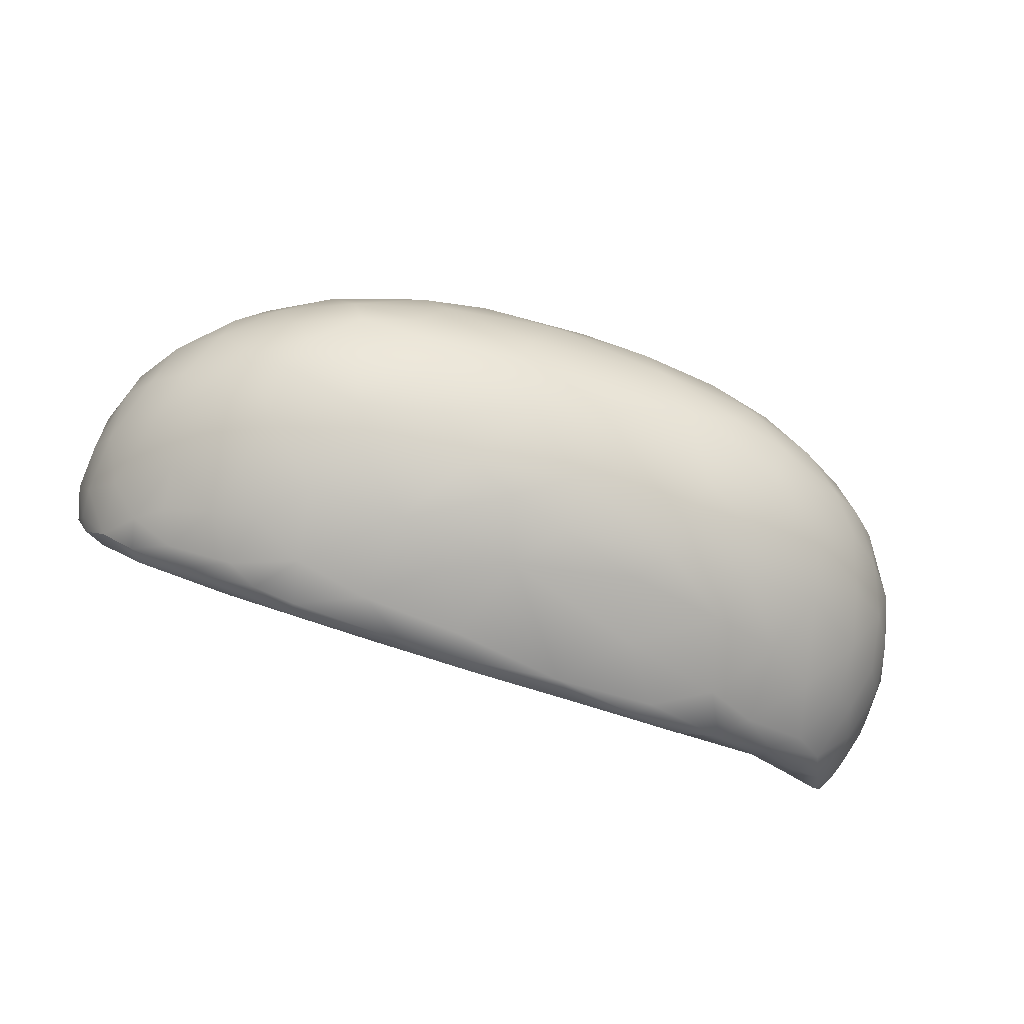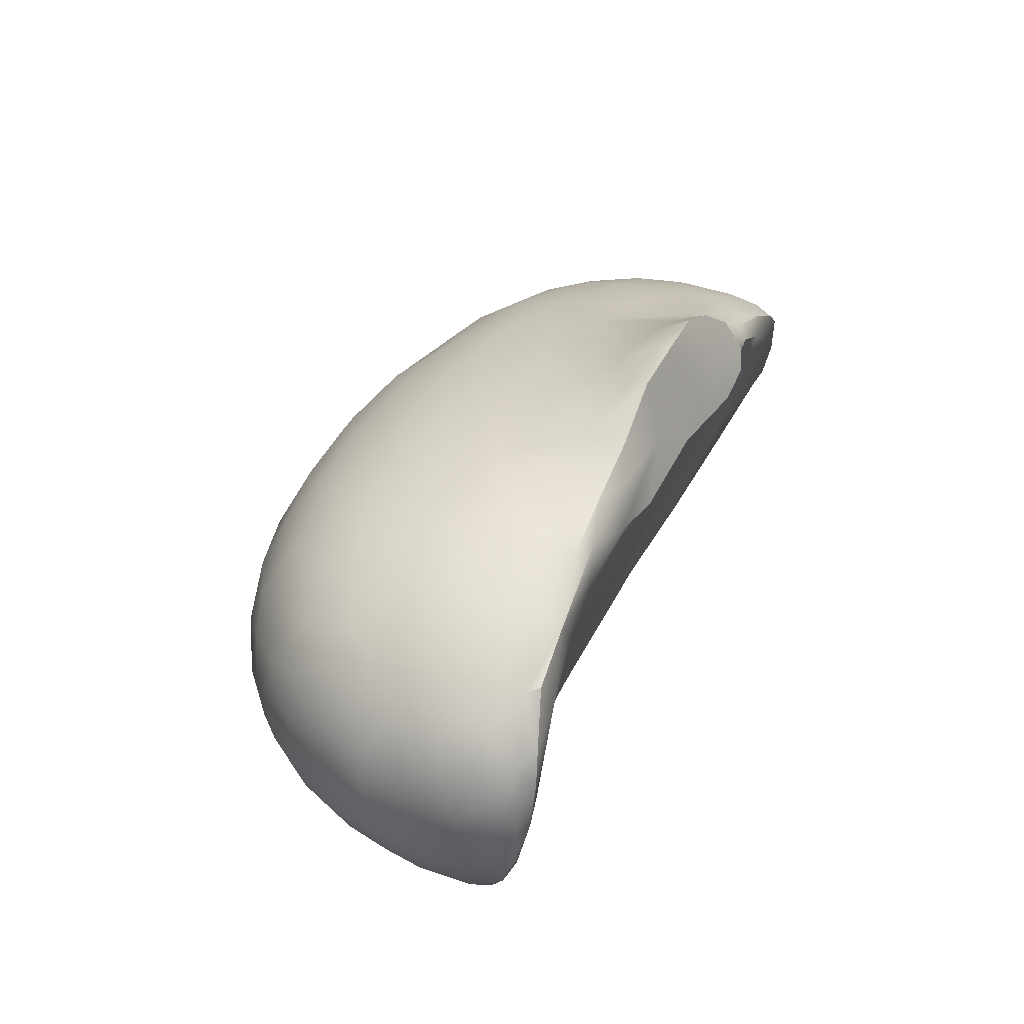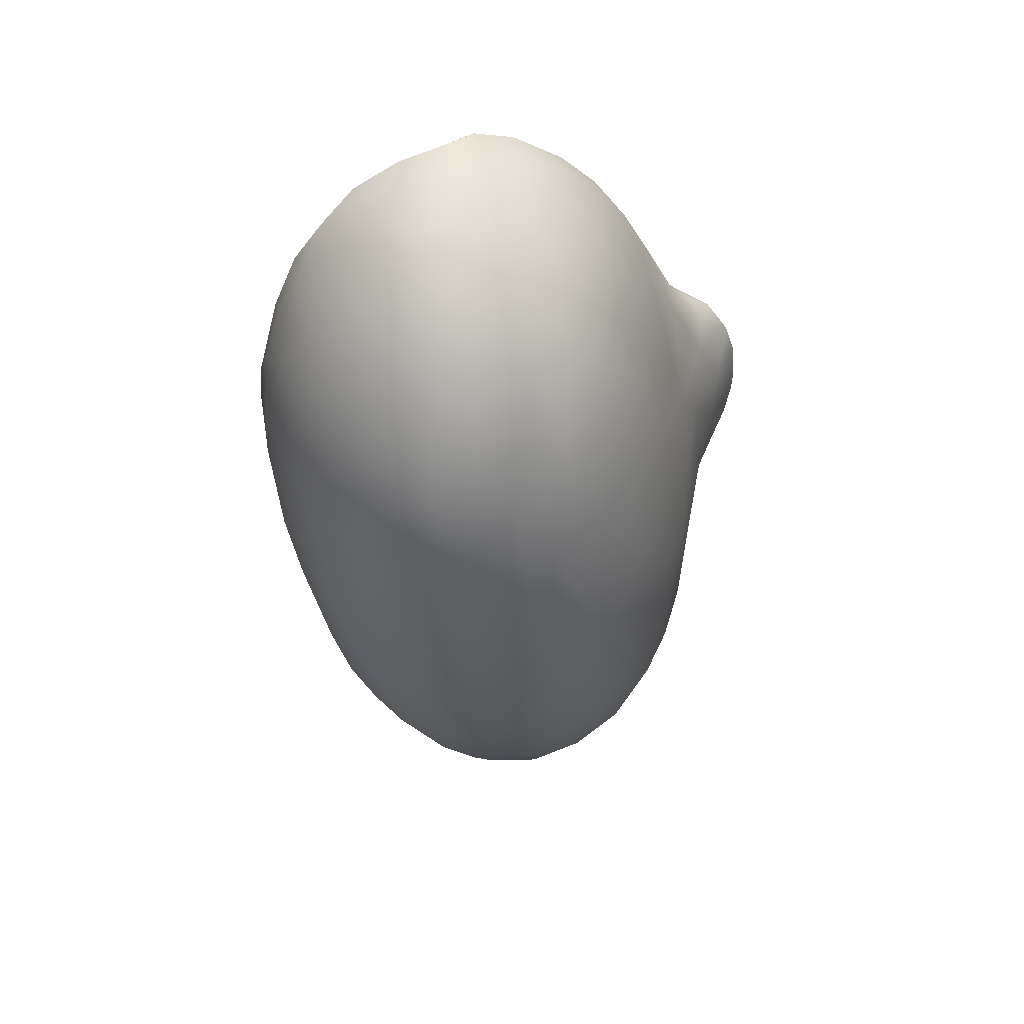
<metadata>
{"format":"obj","ext":"obj","renderer":"f3d","projection":"perspective","resolution":1024,"background":"white","views":[{"elev":-59.3,"azim":-17.9,"up":"+Z"},{"elev":33.1,"azim":113.0,"up":"+Z"},{"elev":-32.8,"azim":-83.0,"up":"+Y"}]}
</metadata>
<code>
v -4.781 -111.9 1522
v -3.613 -112.4 1522
v -4.687 -112.4 1522
v -5.916 -110.7 1522
v -5.876 -110.1 1521
v -5.22 -110.5 1521
v -6.252 -109.7 1522
v -4.768 -109.9 1521
v -3.866 -110.4 1521
v -4.593 -110.7 1521
v -6.171 -109.3 1521
v -5.656 -109.7 1521
v 0.6254 -109.5 1520
v 1.406 -109.6 1520
v 0.1809 -109.8 1520
v 1.614 -109.8 1520
v 1.545 -112.7 1522
v 2.512 -112.2 1522
v 2.663 -112.7 1522
v 1.377 -112.3 1521
v -0.4036 -112.5 1521
v 0.07267 -112.8 1522
v -1.918 -112.3 1521
v -1.255 -112.1 1521
v -2.451 -112.7 1522
v -1.183 -113 1522
v -2.786 -113 1522
v -3.797 -112.8 1522
v 1.9 -113 1522
v 0.03949 -113.2 1522
v -1.557 -113.3 1523
v -2.904 -113.2 1523
v -3.851 -113 1523
v -4.511 -112.7 1523
v -4.773 -112.6 1523
v -6.12 -111.5 1523
v -5.283 -112.2 1523
v -5.732 -112 1523
v 2.531 -111.7 1521
v 3.229 -110.8 1521
v 3.698 -111.5 1522
v 3.601 -112.1 1522
v 1.137 -113.2 1523
v 1.901 -113.2 1523
v -0.01564 -113.4 1523
v -2.543 -109.5 1520
v -3.235 -109.1 1521
v -0.4796 -109.2 1521
v -3.052 -113.2 1523
v -2.63 -113.3 1524
v -3.989 -112.9 1524
v -7.125 -109.7 1523
v -6.914 -110.2 1523
v -6.866 -110.6 1523
v -7.027 -109.4 1523
v -7.201 -109 1523
v -7.065 -109.9 1524
v -7.212 -108.9 1524
v -7.098 -108.5 1523
v -7.104 -108.2 1524
v -1.356 -113.4 1523
v -0.9887 -113.4 1524
v -2.971 -113.1 1524
v 2.804 -112.9 1523
v 3.884 -112.4 1523
v 3.365 -112.7 1524
v -4.99 -112.5 1524
v -4.294 -112.6 1524
v -5.618 -112 1524
v -5.861 -111.4 1525
v -6.334 -111.3 1524
v -6.557 -109.5 1525
v -6.157 -109.8 1525
v -6.302 -108.8 1525
v -6.334 -107.9 1525
v -6.618 -108.5 1525
v -6.079 -108.1 1525
v -5.85 -109 1526
v -5.691 -110 1526
v -6.893 -108.2 1524
v -6.888 -109.4 1525
v -6.726 -110.3 1524
v -5.359 -108.2 1526
v -5.371 -107.8 1526
v -6.658 -107.8 1525
v -7.101 -108.7 1524
v -7.109 -109.2 1524
v -6.278 -107.7 1525
v -6.933 -107.9 1524
v 0.7227 -113.4 1524
v 0.5231 -113.3 1524
v 1.72 -113.1 1524
v 2.268 -113.1 1524
v -2.006 -113.1 1525
v -0.4255 -113.1 1525
v -5.436 -109.1 1526
v -5.176 -109.8 1526
v -4.764 -109 1526
v -5.515 -107.6 1525
v -5.291 -107.5 1526
v -4.003 -107.4 1526
v -5.652 -110.9 1525
v -4.888 -111.4 1526
v -5.147 -110.6 1526
v -3.35 -111.9 1526
v -1.769 -112.8 1525
v -1.713 -111.7 1526
v -0.1329 -112.7 1525
v -1.154 -112.4 1526
v 2.677 -112.8 1524
v 1.201 -112.7 1525
v -3.469 -112.7 1525
v -3.399 -112.5 1525
v -4.27 -112.1 1525
v -5.17 -112 1525
v -5.042 -111.7 1525
v -6.338 -110.9 1525
v -6.138 -110.4 1525
v -3.314 -111.2 1526
v -4.343 -111.1 1526
v -5 -108.1 1524
v -3.938 -107.5 1526
v -0.2836 -111.9 1526
v -0.4268 -111.2 1526
v 0.9869 -112.1 1526
v -1.769 -110.9 1526
v -4.284 -110.4 1526
v -4.165 -109.7 1526
v -4.477 -108.1 1526
v -3.939 -107.7 1526
v -3.89 -108.8 1526
v -2.968 -108.2 1527
v 0.9885 -111.2 1526
v 2.443 -112.5 1525
v -2.898 -110.4 1526
v -0.9437 -109.8 1527
v -3.134 -109.2 1527
v -2.154 -109.3 1527
v -3.227 -107.3 1526
v -2.711 -107.7 1527
v -3.35 -107.5 1526
v -2.61 -107.3 1527
v 0.01893 -110.6 1527
v 0.6582 -109.8 1527
v -1.928 -108.2 1527
v -2.057 -107.6 1527
v 4.151 -112.1 1524
v 3.561 -112.3 1524
v -2.48 -107.2 1526
v -2.079 -107.6 1525
v 2.035 -112.2 1525
v 2.512 -111.5 1526
v 0.2828 -108.9 1527
v 1.935 -109.3 1527
v -2.105 -107.3 1526
v -2.302 -107.3 1527
v 3.34 -111.9 1525
v 2.693 -110.7 1526
v 1.888 -110.4 1526
v -2.093 -107.1 1527
v -1.913 -107 1526
v -1.497 -107.1 1526
v -1.244 -107.3 1526
v -1.389 -107.2 1527
v -0.2721 -107.8 1528
v 0.5598 -107.6 1527
v -0.319 -107.6 1528
v 1.974 -108.1 1527
v 1.245 -108.2 1527
v 3.243 -109.7 1526
v 2.247 -107.7 1526
v 1.433 -107.6 1527
v 1.872 -107.5 1526
v 2.954 -108.5 1526
v -0.05709 -107.2 1526
v -0.8237 -107.1 1526
v -0.4341 -107.3 1526
v -0.4168 -107.4 1526
v 2.069 -107.4 1526
v 0.6166 -107.4 1527
v 1.191 -107.3 1526
v 0.4533 -107.3 1526
v 1.811 -107.5 1525
v 2.787 -107.5 1526
v 4.775 -111.5 1524
v 4.856 -111.6 1524
v 5.281 -111 1524
v 4.053 -107.5 1526
v 3.034 -107.5 1526
v 3.84 -107.5 1525
v 3.601 -107.9 1524
v 2.294 -108 1524
v 5.833 -108.5 1524
v 5.595 -108.5 1525
v 5.604 -109.2 1525
v 5.75 -107.7 1524
v 5.527 -107.5 1524
v 5.715 -108 1524
v 5.14 -109.7 1525
v 5.494 -109.9 1525
v 4.278 -109.6 1526
v 4.285 -110.5 1526
v 4.84 -110.2 1525
v 4.299 -108.5 1526
v 5.126 -108.9 1525
v 4.954 -108.1 1525
v 5.419 -107.9 1525
v 4.945 -107.7 1525
v 4.068 -107.8 1526
v 5.231 -107.4 1524
v 4.824 -107.5 1525
v 5.004 -107.5 1523
v 4.327 -107.6 1524
v 4.632 -107.4 1525
v 5.336 -107.3 1524
v 5.352 -107.4 1523
v 5.635 -107.5 1523
v 5.79 -107.8 1523
v 5.893 -108.3 1523
v 5.881 -109 1524
v 5.931 -109 1523
v 5.778 -109.7 1524
v 5.865 -109.6 1523
v 3.805 -111.3 1525
v 4.651 -111 1525
v 4.265 -111.6 1525
v 5.147 -110.5 1525
v 5.158 -110.9 1524
v 3.511 -110.7 1526
v 3.883 -108.9 1526
v 5.587 -110.3 1524
v 5.652 -107.7 1523
v 3.184 -107.7 1526
v 5.656 -110.3 1523
v 5.689 -108.1 1523
v 3.147 -108.4 1523
v 4.451 -112 1524
v 5.859 -108.8 1523
v 5.515 -107.6 1523
v 5.333 -110.9 1523
v -1.087 -107.6 1528
v -1.53 -107.5 1527
v -1.132 -108.1 1527
v -0.4125 -108.4 1527
v 0.5075 -107.9 1527
v 5.777 -109.6 1523
v 5.317 -107.6 1522
v 2.052 -108.7 1522
v -1.517 -108.6 1523
v -1.92 -107.3 1527
v 4.867 -111.5 1523
v 3.965 -108.4 1522
v 4.263 -112 1523
v 5.63 -108.9 1522
v 5.352 -107.8 1522
v -1.299 -108.9 1527
v 5.513 -110.3 1523
v 5.13 -110.9 1523
v 5.599 -109.6 1522
v 4.846 -108 1522
v 5.263 -110.2 1522
v 5.017 -109.7 1522
v 5.238 -109.1 1522
v 4.472 -111.4 1522
v 5.325 -108.2 1522
v 4.3 -108.6 1521
v 5.055 -108.1 1522
v -4.496 -107.5 1526
v 4.695 -109 1521
v 4.936 -108.5 1521
v 3.248 -108.9 1521
v 3.359 -112.6 1523
v 4.637 -110 1521
v 4.212 -109.4 1521
v 4.407 -108.8 1521
v 4.667 -110.7 1522
v 3.738 -109 1521
v 3.743 -109.3 1521
v -6.867 -108.2 1523
v -6.512 -107.9 1524
v -6.756 -110.7 1524
v -5.954 -107.6 1525
v 3.974 -110.3 1521
v -5.294 -109 1522
v 3.208 -109.7 1521
v -6.63 -108.6 1522
v -6.555 -111.1 1523
v 2.323 -109.2 1521
v 2.836 -109.4 1520
v -6.038 -109 1522
v -7.013 -108.9 1522
v -6.374 -110.9 1522
v 2.194 -109.4 1520
v -0.9784 -109.5 1520
v -4.642 -109.3 1521
v -6.662 -109.9 1522
v -2.182 -109.8 1520
v -3.74 -109.6 1520
v -6.636 -109.1 1522
v -5.698 -111.6 1522
v -0.9663 -109.8 1520
v 2.46 -110.1 1520
v -1.426 -110.1 1520
v 0.9924 -110.6 1520
v -0.956 -111.3 1521
v 2.19 -111.2 1521
v -2.825 -110.2 1520
v -1.931 -111 1520
v -3.76 -109.8 1520
v -2.66 -111.4 1521
v -4.347 -109.8 1521
v -5.393 -109.4 1521
v -6.91 -108.7 1522
v 0.7779 -111.5 1521
v 1.214 -111.9 1521
v -0.4166 -111.9 1521
v -3.991 -111.3 1521
v -4.999 -111.1 1521
v -3.363 -111.9 1521
v -5.6 -111.3 1522
v -7.098 -108.5 1523
v -7.104 -108.2 1524
v -6.658 -107.8 1525
v -6.933 -107.9 1524
v -6.933 -107.9 1524
v -5.291 -107.5 1526
v -3.227 -107.3 1526
v -2.093 -107.1 1527
v -2.093 -107.1 1527
v -1.913 -107 1526
v -1.497 -107.1 1526
v 0.5598 -107.6 1527
v -0.319 -107.6 1528
v 2.247 -107.7 1526
v 1.433 -107.6 1527
v -0.05709 -107.2 1526
v -0.8237 -107.1 1526
v 1.191 -107.3 1526
v 4.053 -107.5 1526
v 5.231 -107.4 1524
v 4.824 -107.5 1525
v 4.824 -107.5 1525
v 5.336 -107.3 1524
v -1.087 -107.6 1528
v -1.53 -107.5 1527
v -1.92 -107.3 1527
v -1.92 -107.3 1527
v 5.352 -107.8 1522
v 5.055 -108.1 1522
v -4.496 -107.5 1526
v -6.867 -108.2 1523
v -5.954 -107.6 1525
v -0.9784 -109.5 1520
v -6.636 -109.1 1522
v -6.91 -108.7 1522
g grp1
f 1 2 3
f 4 5 6
f 4 7 5
f 8 9 10
f 11 12 7
f 13 14 15
f 15 14 16
f 17 18 19
f 20 18 17
f 21 20 22
f 23 24 21
f 2 23 25
f 23 26 25
f 26 21 22
f 26 23 21
f 2 25 27
f 2 27 28
f 17 19 29
f 22 20 17
f 25 26 27
f 22 17 30
f 31 27 26
f 27 32 28
f 28 32 33
f 34 33 35
f 36 37 38
f 39 40 41
f 19 18 42
f 17 29 43
f 26 22 30
f 30 17 43
f 29 44 43
f 30 45 31
f 30 43 45
f 46 47 48
f 49 50 51
f 35 33 51
f 52 53 54
f 55 52 56
f 52 54 57
f 56 52 58
f 58 52 57
f 59 58 60
f 61 62 50
f 51 50 63
f 64 65 66
f 67 51 68
f 69 70 71
f 72 73 74
f 75 76 77
f 76 72 74
f 77 76 74
f 74 73 78
f 73 79 78
f 77 74 78
f 80 76 75
f 76 81 72
f 72 81 82
f 77 78 83
f 83 84 77
f 75 77 84
f 75 85 80
f 86 87 81
f 86 81 80
f 88 89 323
f 90 91 62
f 92 90 93
f 90 92 91
f 94 50 62
f 62 91 95
f 50 94 63
f 62 95 94
f 96 97 98
f 99 100 101
f 102 103 104
f 105 106 107
f 106 95 108
f 107 106 109
f 110 92 93
f 91 92 111
f 106 112 94
f 113 112 106
f 94 95 106
f 114 112 113
f 113 106 105
f 115 67 68
f 68 114 115
f 113 105 114
f 109 106 108
f 70 115 116
f 67 115 69
f 117 70 102
f 118 117 102
f 102 70 116
f 116 115 114
f 105 107 119
f 102 104 79
f 102 116 103
f 114 105 120
f 103 116 114
f 103 114 120
f 104 103 120
f 120 105 119
f 104 97 79
f 98 83 96
f 121 99 122
f 107 109 123
f 123 109 108
f 124 107 123
f 95 111 108
f 123 108 125
f 126 107 124
f 97 104 127
f 97 127 128
f 97 128 98
f 84 83 129
f 83 98 129
f 130 84 129
f 98 128 131
f 129 98 131
f 129 131 132
f 130 129 132
f 108 111 125
f 123 125 133
f 92 110 134
f 135 126 136
f 137 135 138
f 135 119 126
f 122 101 139
f 130 132 140
f 101 141 327
f 132 131 137
f 130 140 141
f 327 141 142
f 136 143 144
f 145 146 132
f 66 147 148
f 146 140 132
f 149 150 139
f 110 148 134
f 125 151 152
f 133 125 152
f 153 144 154
f 150 149 155
f 156 142 140
f 121 122 150
f 157 134 148
f 133 152 158
f 159 143 133
f 159 154 144
f 149 142 160
f 161 155 149
f 149 160 161
f 155 161 162
f 155 162 163
f 330 164 331
f 150 155 163
f 165 166 167
f 168 169 154
f 154 159 170
f 168 171 172
f 173 335 334
f 159 158 170
f 168 154 174
f 175 176 333
f 164 333 176
f 163 337 177
f 177 178 163
f 179 180 173
f 181 180 179
f 181 175 180
f 182 336 338
f 177 336 182
f 178 177 182
f 179 183 338
f 183 182 338
f 178 182 183
f 150 163 178
f 336 177 337
f 333 180 175
f 333 332 180
f 173 184 179
f 183 150 178
f 185 186 187
f 188 189 184
f 179 184 189
f 190 191 189
f 188 190 189
f 189 191 192
f 193 194 195
f 196 197 198
f 195 199 200
f 201 202 203
f 201 203 199
f 204 201 205
f 204 205 206
f 201 199 205
f 195 194 205
f 207 205 194
f 207 206 205
f 206 208 209
f 197 210 208
f 208 210 211
f 212 213 214
f 215 214 340
f 212 214 215
f 340 214 341
f 213 191 190
f 213 190 214
f 190 188 214
f 212 215 216
f 188 341 214
f 342 339 208
f 339 209 208
f 206 207 208
f 207 197 208
f 217 343 197
f 210 197 343
f 196 217 197
f 218 217 196
f 196 198 219
f 218 196 219
f 219 193 220
f 219 220 221
f 193 219 198
f 220 193 195
f 194 193 198
f 195 222 220
f 221 220 223
f 216 343 217
f 224 225 202
f 224 226 225
f 227 225 228
f 203 225 227
f 229 224 202
f 202 225 203
f 199 203 227
f 209 204 206
f 230 201 204
f 227 200 199
f 195 205 199
f 197 207 198
f 198 207 194
f 195 200 222
f 187 231 228
f 231 227 228
f 185 187 228
f 200 231 222
f 200 227 231
f 185 228 225
f 225 226 185
f 223 220 222
f 232 217 218
f 183 189 192
f 179 189 183
f 174 170 230
f 152 157 224
f 152 224 229
f 158 152 229
f 158 229 170
f 170 229 201
f 154 170 174
f 170 201 230
f 174 230 204
f 233 174 209
f 174 204 209
f 209 339 233
f 339 184 233
f 201 229 202
f 224 157 226
f 157 148 226
f 148 147 226
f 147 185 226
f 234 231 187
f 223 231 234
f 222 231 223
f 218 219 235
f 236 192 191
f 183 48 150
f 171 174 233
f 185 237 186
f 238 219 221
f 216 217 239
f 162 337 163
f 331 164 176
f 335 173 180
f 174 171 168
f 173 334 184
f 184 334 233
f 234 187 240
f 219 238 235
f 232 218 235
f 232 239 217
f 241 333 164
f 164 242 241
f 167 344 165
f 344 243 165
f 244 165 243
f 245 169 166
f 172 166 169
f 332 335 180
f 172 169 168
f 237 185 147
f 238 221 246
f 247 216 239
f 212 216 247
f 48 183 192
f 48 192 248
f 248 192 236
f 249 150 48
f 121 150 249
f 345 250 146
f 345 243 344
f 165 245 166
f 159 133 158
f 151 157 152
f 151 134 157
f 251 187 186
f 246 221 223
f 191 213 252
f 164 330 328
f 346 242 164
f 145 345 146
f 243 345 145
f 244 245 165
f 169 245 153
f 144 143 159
f 251 237 253
f 251 240 187
f 254 238 246
f 254 235 238
f 255 239 232
f 247 239 348
f 156 140 146
f 250 156 146
f 156 347 329
f 142 156 329
f 328 346 164
f 244 243 256
f 153 154 169
f 66 148 110
f 251 186 237
f 257 240 258
f 257 234 240
f 246 223 234
f 254 246 259
f 212 247 260
f 260 213 212
f 236 191 252
f 327 142 149
f 153 256 136
f 244 256 153
f 153 245 244
f 111 151 125
f 111 134 151
f 66 237 147
f 65 253 237
f 258 240 251
f 234 257 246
f 261 262 263
f 263 259 261
f 259 263 254
f 235 255 232
f 122 139 150
f 141 140 142
f 126 124 143
f 243 145 256
f 136 126 143
f 138 136 256
f 136 144 153
f 124 133 143
f 111 92 134
f 65 237 66
f 253 264 251
f 265 255 235
f 128 135 137
f 138 135 136
f 132 137 138
f 145 132 138
f 256 145 138
f 124 123 133
f 93 66 110
f 251 264 258
f 257 259 246
f 257 261 259
f 254 263 265
f 235 254 265
f 260 247 348
f 252 213 260
f 252 260 266
f 266 260 267
f 268 141 101
f 350 130 141
f 131 128 137
f 127 119 135
f 257 258 261
f 269 263 262
f 265 263 270
f 255 265 349
f 260 348 267
f 266 349 270
f 236 252 271
f 100 268 101
f 350 84 130
f 104 120 127
f 127 120 119
f 128 127 135
f 126 119 107
f 91 111 95
f 64 66 93
f 272 253 65
f 269 262 273
f 269 273 274
f 263 269 270
f 275 270 269
f 275 266 270
f 101 122 99
f 118 102 79
f 82 117 118
f 68 112 114
f 68 63 112
f 63 94 112
f 42 253 272
f 276 261 258
f 270 349 265
f 277 266 275
f 275 269 278
f 278 269 274
f 277 275 278
f 248 236 271
f 121 249 47
f 279 89 280
f 322 324 351
f 58 57 87
f 86 58 87
f 60 58 86
f 60 86 80
f 60 80 325
f 89 88 280
f 325 80 85
f 80 81 76
f 57 81 87
f 57 82 81
f 281 117 82
f 82 118 72
f 118 79 73
f 73 72 118
f 78 79 96
f 79 97 96
f 83 78 96
f 75 84 282
f 85 75 282
f 88 323 352
f 88 352 99
f 88 99 121
f 282 84 326
f 280 88 121
f 99 352 100
f 326 84 350
f 71 117 281
f 70 69 115
f 61 90 62
f 264 253 42
f 276 258 264
f 276 262 261
f 271 252 266
f 57 281 82
f 71 70 117
f 71 38 69
f 68 51 63
f 44 93 90
f 41 264 42
f 276 273 262
f 274 273 283
f 47 249 48
f 279 280 121
f 44 64 93
f 65 64 272
f 47 284 121
f 321 322 351
f 281 54 71
f 61 45 90
f 43 44 90
f 278 274 285
f 271 266 277
f 286 279 121
f 59 56 58
f 55 53 52
f 54 281 57
f 54 287 71
f 38 71 287
f 67 69 38
f 35 51 67
f 32 31 61
f 32 61 49
f 50 49 61
f 45 43 90
f 44 29 64
f 276 264 41
f 285 274 283
f 48 248 288
f 288 248 271
f 286 121 284
f 321 351 286
f 53 287 54
f 38 35 67
f 49 51 33
f 31 45 61
f 19 272 64
f 276 283 273
f 288 277 289
f 288 271 277
f 290 286 284
f 291 56 59
f 291 55 56
f 287 53 292
f 32 49 33
f 26 30 31
f 29 19 64
f 19 42 272
f 18 41 42
f 277 278 289
f 293 288 289
f 46 48 294
f 47 46 295
f 284 47 295
f 296 53 55
f 292 53 296
f 27 31 32
f 18 39 41
f 41 283 276
f 293 289 14
f 13 288 293
f 13 48 288
f 294 48 13
f 46 353 297
f 298 46 297
f 290 284 295
f 286 290 299
f 291 354 55
f 296 4 292
f 292 300 36
f 300 1 37
f 36 38 287
f 38 37 35
f 285 283 40
f 289 278 285
f 14 289 16
f 353 13 301
f 13 15 301
f 293 14 13
f 289 285 302
f 16 289 302
f 302 285 40
f 297 353 301
f 301 15 303
f 15 16 304
f 16 302 304
f 297 301 303
f 303 15 305
f 15 304 305
f 302 40 306
f 304 302 306
f 297 303 307
f 303 305 308
f 309 297 307
f 298 297 309
f 295 46 298
f 307 303 308
f 309 307 9
f 9 307 310
f 298 309 311
f 295 298 312
f 312 298 311
f 307 308 310
f 306 40 39
f 311 309 9
f 311 9 8
f 312 311 8
f 321 286 313
f 59 355 291
f 286 299 313
f 355 354 291
f 11 299 290
f 312 8 12
f 290 295 312
f 290 312 11
f 354 11 7
f 11 312 12
f 8 6 12
f 304 314 305
f 304 306 314
f 314 306 315
f 315 306 39
f 305 314 316
f 9 317 10
f 315 39 20
f 20 39 18
f 308 305 310
f 9 310 317
f 6 8 10
f 7 12 5
f 354 7 296
f 354 296 55
f 5 12 6
f 7 4 296
f 6 10 318
f 319 317 310
f 318 10 317
f 4 6 318
f 318 317 1
f 4 318 320
f 318 1 320
f 292 4 320
f 300 292 320
f 1 300 320
f 305 316 24
f 310 305 24
f 310 24 23
f 316 314 315
f 21 315 20
f 316 315 21
f 310 23 319
f 24 316 21
f 1 317 319
f 1 319 2
f 37 1 3
f 28 3 2
f 3 28 34
f 37 3 34
f 36 300 37
f 287 292 36
f 34 35 37
f 28 33 34
f 319 23 2
f 40 283 41

</code>
